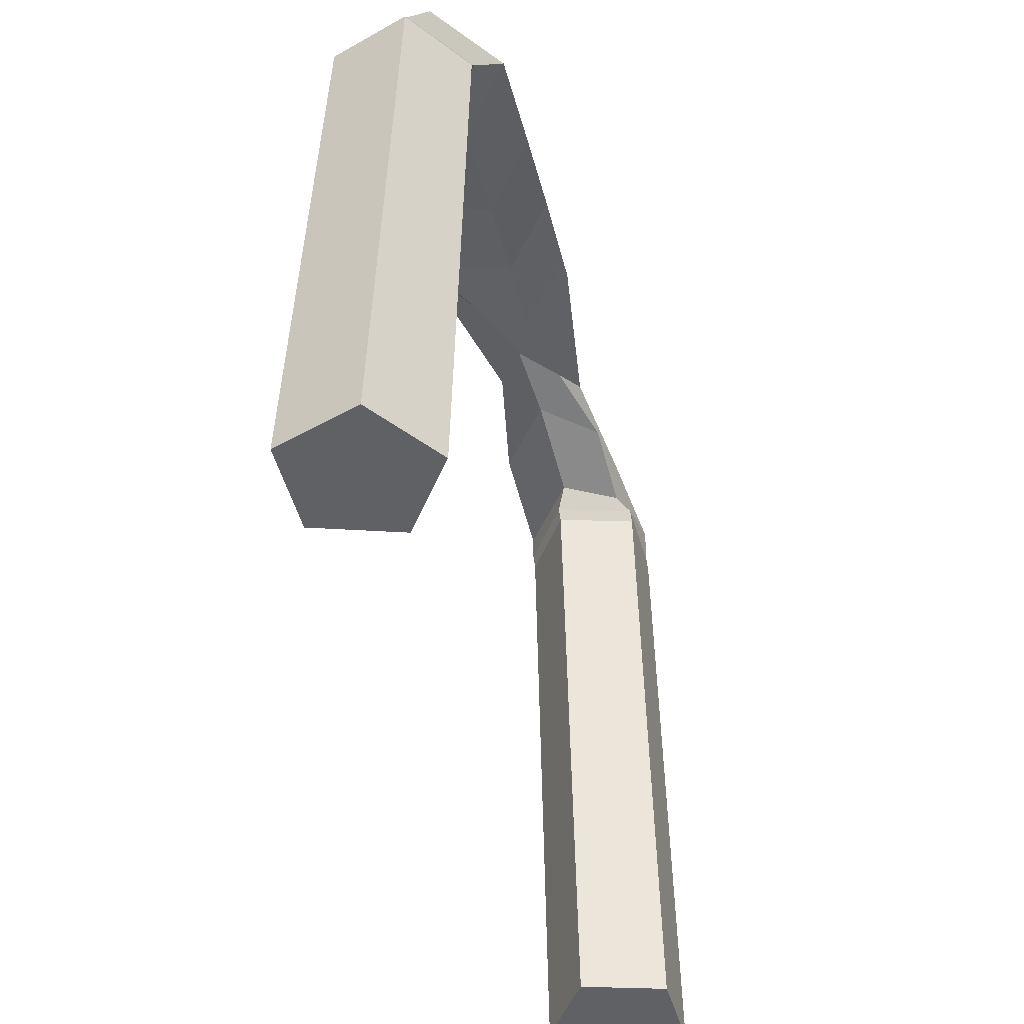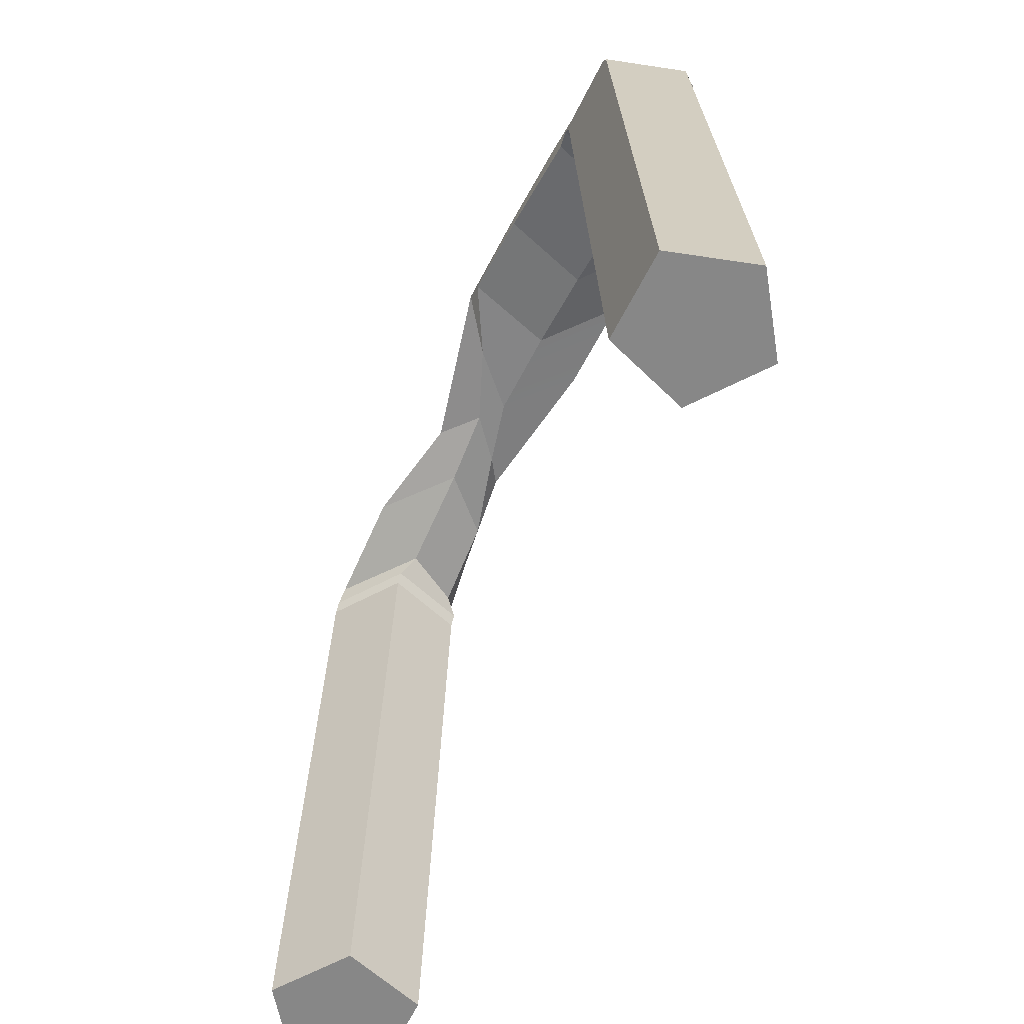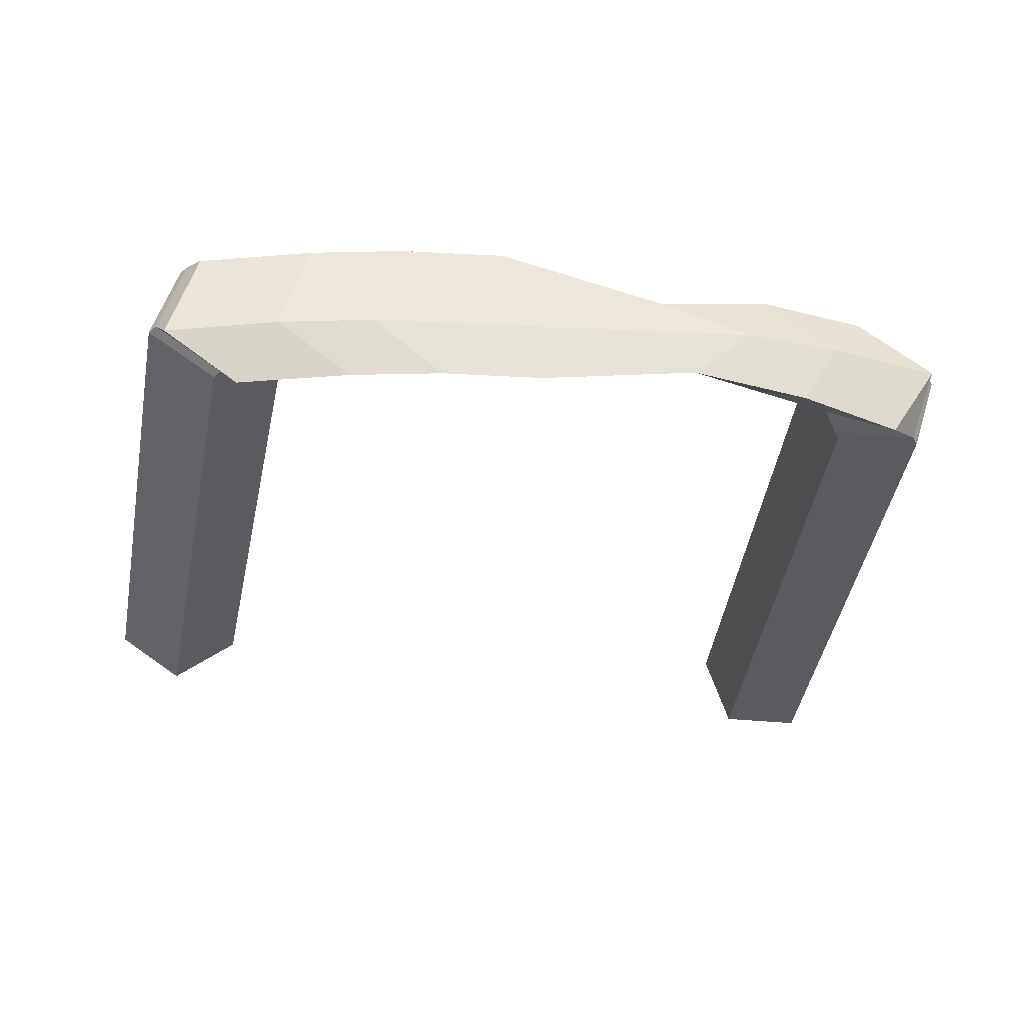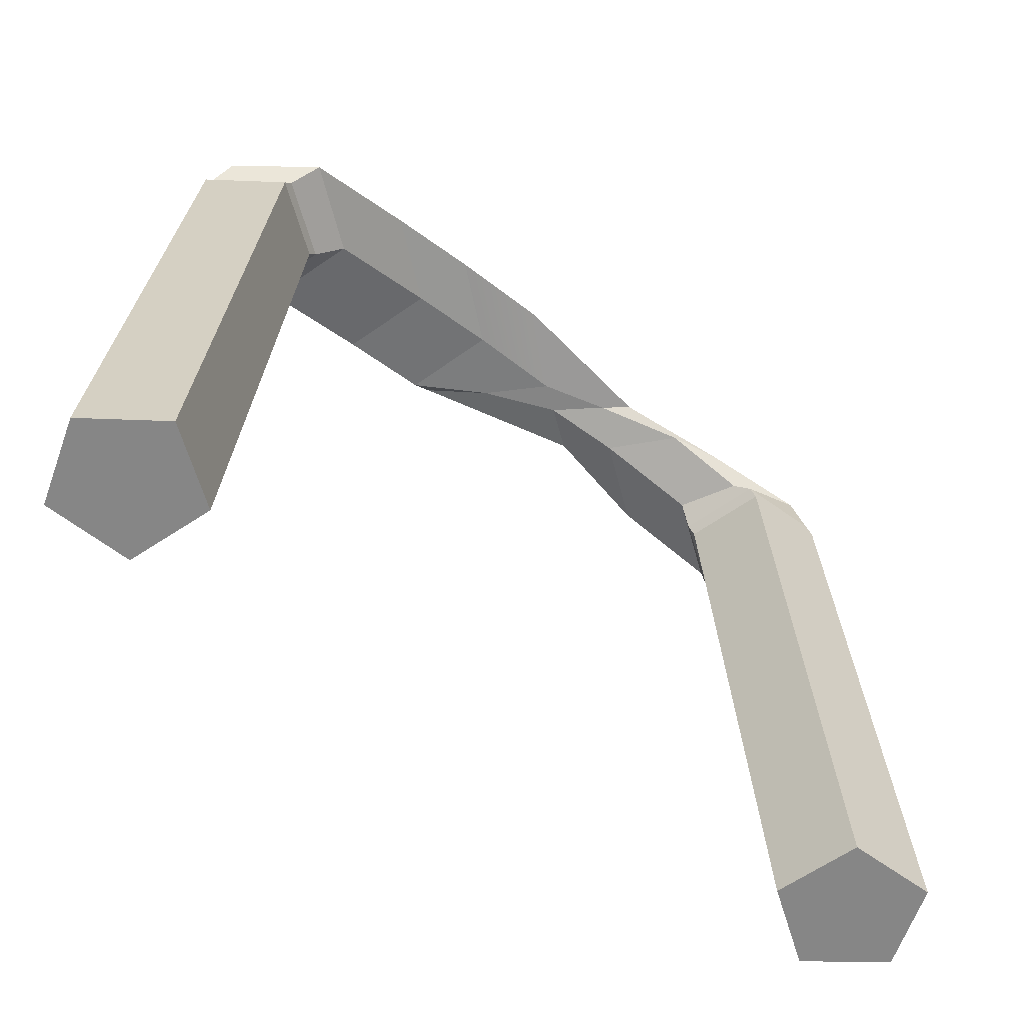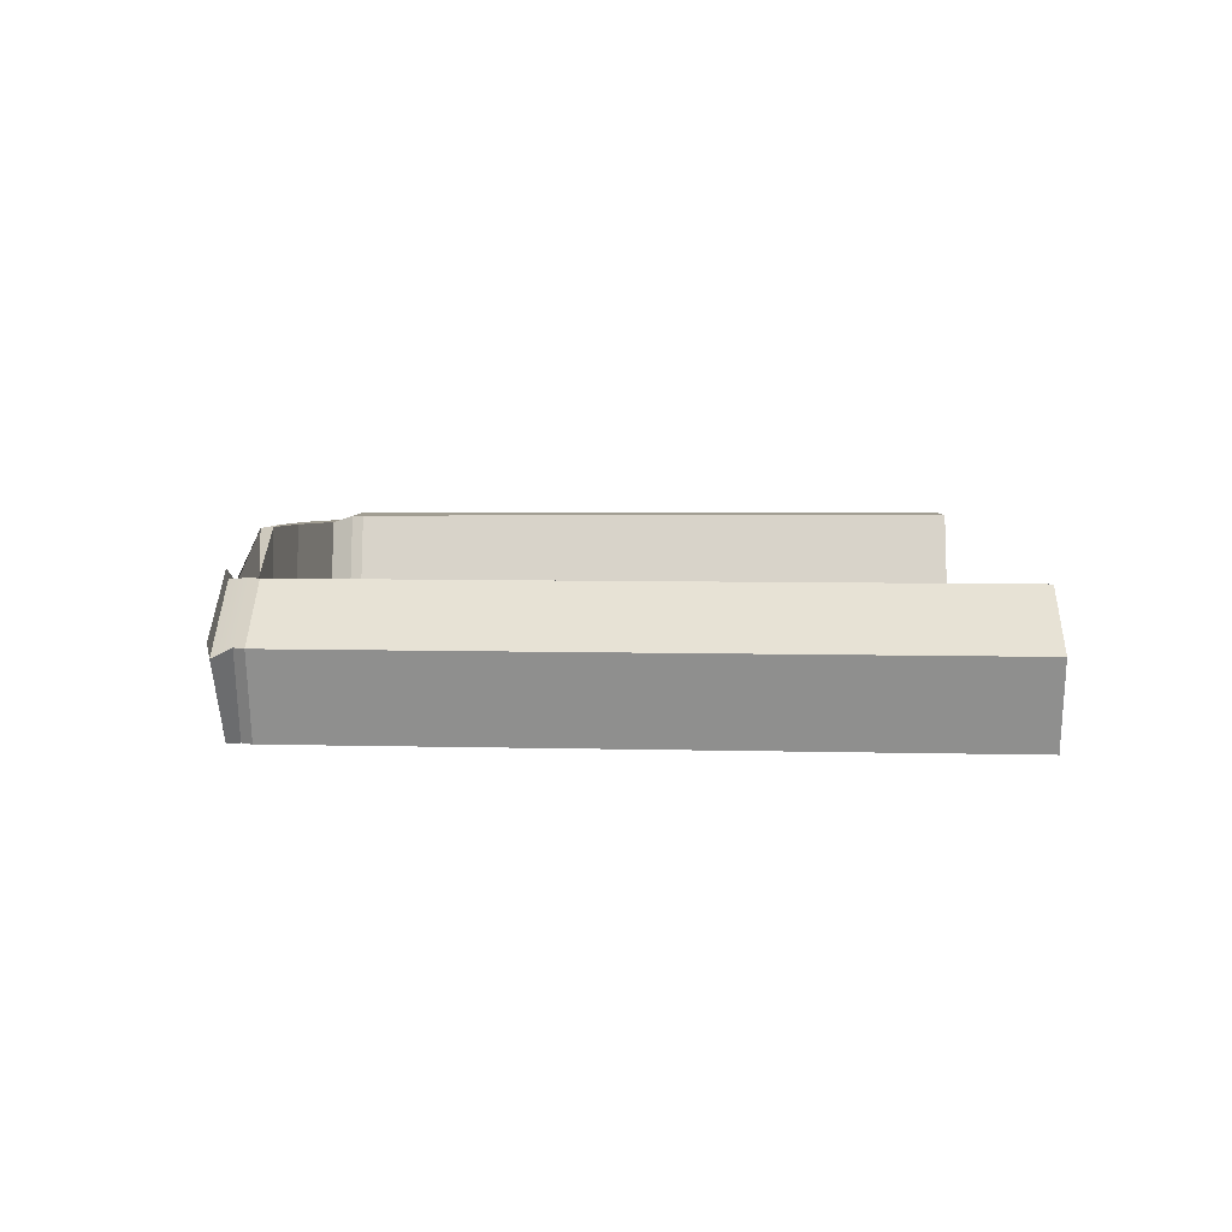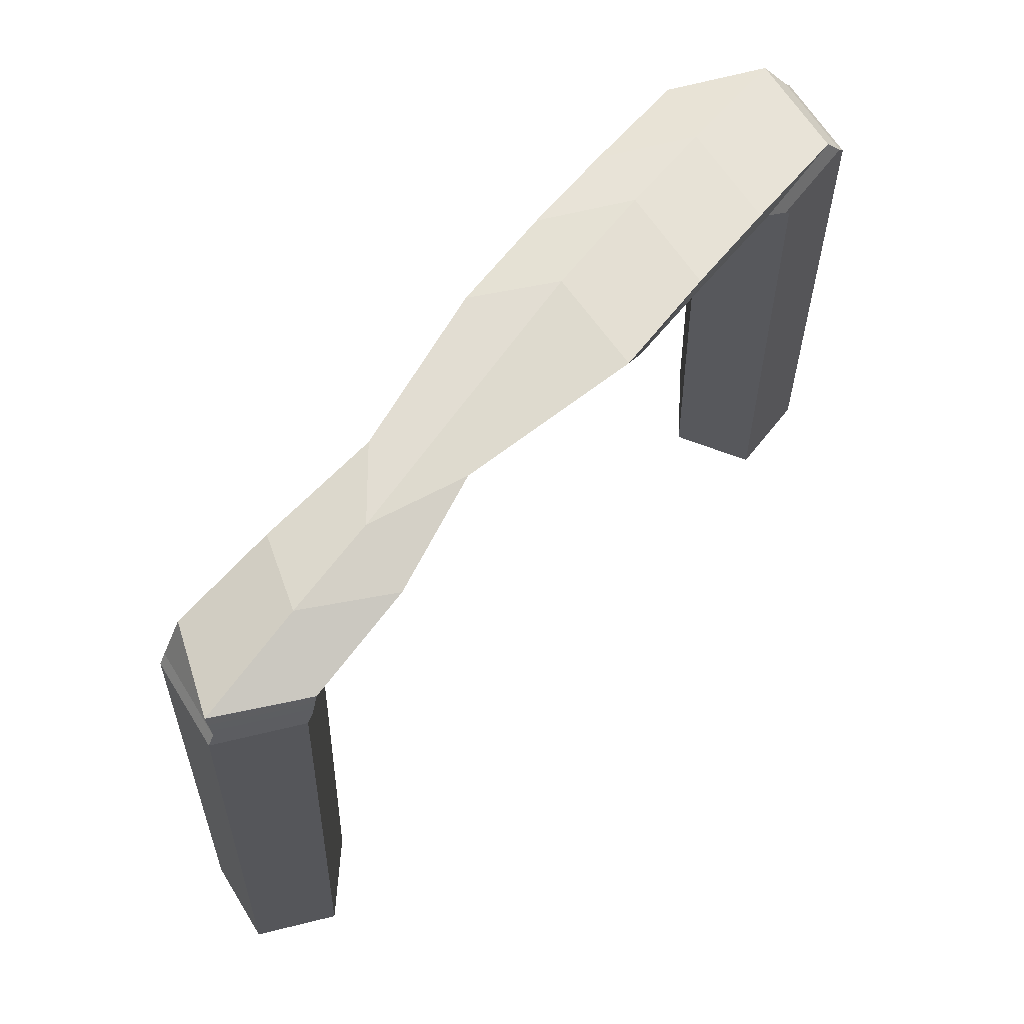
<metadata>
{"format":"obj","ext":"obj","renderer":"f3d","projection":"perspective","resolution":1024,"background":"white","views":[{"elev":-47.6,"azim":-74.4,"up":"+Z"},{"elev":-62.3,"azim":-115.3,"up":"+Z"},{"elev":-33.2,"azim":-8.2,"up":"+Y"},{"elev":-62.1,"azim":-36.7,"up":"+Z"},{"elev":6.1,"azim":91.2,"up":"+Y"},{"elev":67.9,"azim":130.2,"up":"+Z"}]}
</metadata>
<code>
g Wire.011
v -0.03561 0.005063 -0.06933
v -0.02742 -0.0008848 -0.06933
v -0.03199 -0.0008848 0.007235
v -0.04013 0.005063 0.007099
v -0.02742 -0.0008848 -0.06933
v -0.03055 -0.01051 -0.06933
v -0.0351 -0.01051 0.007183
v -0.03199 -0.0008848 0.007235
v -0.03055 -0.01051 -0.06933
v -0.04067 -0.01051 -0.06933
v -0.04516 -0.01051 0.007015
v -0.0351 -0.01051 0.007183
v -0.03597 -0.01051 0.008462
v -0.04604 -0.01051 0.008293
v -0.04067 -0.01051 -0.06933
v -0.0438 -0.0008848 -0.06933
v -0.04827 -0.0008848 0.006963
v -0.04516 -0.01051 0.007015
v -0.0438 -0.0008848 -0.06933
v -0.03561 0.005063 -0.06933
v -0.04013 0.005063 0.007099
v -0.04827 -0.0008848 0.006963
v -0.03055 -0.01051 -0.06933
v -0.02742 -0.0008848 -0.06933
v -0.03561 0.005063 -0.06933
v -0.04067 -0.01051 -0.06933
v -0.0438 -0.0008848 -0.06933
v -0.04101 0.005063 0.008378
v -0.04214 0.00478 0.01058
v -0.05115 -0.002187 0.01033
v -0.04915 -0.0008848 0.008241
v -0.04827 -0.0008848 0.006963
v -0.04915 -0.0008848 0.008241
v -0.04604 -0.01051 0.008293
v -0.04516 -0.01051 0.007015
v -0.0351 -0.01051 0.007183
v -0.03597 -0.01051 0.008462
v -0.03287 -0.0008848 0.008514
v -0.03199 -0.0008848 0.007235
v -0.04013 0.005063 0.007099
v -0.04101 0.005063 0.008378
v -0.04915 -0.0008848 0.008241
v -0.04827 -0.0008848 0.006963
v -0.03199 -0.0008848 0.007235
v -0.04101 0.005063 0.008378
v -0.04013 0.005063 0.007099
v -0.03287 -0.0008848 0.008514
v -0.04214 0.00478 0.01058
v -0.03326 -0.002009 0.01083
v -0.05115 -0.002187 0.01033
v -0.06389 -0.002228 0.01277
v -0.0575 -0.0088 0.01303
v -0.04741 -0.008914 0.01008
v -0.04604 -0.01051 0.008293
v -0.04741 -0.008914 0.01008
v -0.039 -0.01112 0.0105
v -0.03597 -0.01051 0.008462
v -0.04915 -0.0008848 0.008241
v -0.05115 -0.002187 0.01033
v -0.04741 -0.008914 0.01008
v -0.04604 -0.01051 0.008293
v -0.03597 -0.01051 0.008462
v -0.039 -0.01112 0.0105
v -0.03326 -0.002009 0.01083
v -0.03287 -0.0008848 0.008514
v -0.0552 0.004753 0.01324
v -0.06855 0.001988 0.01465
v -0.07322 -0.001752 0.01404
v -0.06389 -0.002228 0.01277
v -0.039 -0.01112 0.0105
v -0.05099 -0.00965 0.01341
v -0.04664 -0.002056 0.01372
v -0.03326 -0.002009 0.01083
v -0.04214 0.00478 0.01058
v -0.0552 0.004753 0.01324
v -0.06389 -0.002228 0.01277
v -0.05115 -0.002187 0.01033
v -0.04741 -0.008914 0.01008
v -0.0575 -0.0088 0.01303
v -0.05099 -0.00965 0.01341
v -0.039 -0.01112 0.0105
v -0.03326 -0.002009 0.01083
v -0.04664 -0.002056 0.01372
v -0.0552 0.004753 0.01324
v -0.04214 0.00478 0.01058
v -0.07322 -0.001752 0.01404
v -0.08212 0.001871 0.01444
v -0.07617 -0.00408 0.01406
v -0.06809 -0.006041 0.01411
v -0.0575 -0.0088 0.01303
v -0.06809 -0.006041 0.01411
v -0.06487 -0.008173 0.01461
v -0.05099 -0.00965 0.01341
v -0.04664 -0.002056 0.01372
v -0.05775 -0.002167 0.01523
v -0.06855 0.001988 0.01465
v -0.0552 0.004753 0.01324
v -0.06389 -0.002228 0.01277
v -0.07322 -0.001752 0.01404
v -0.06809 -0.006041 0.01411
v -0.0575 -0.0088 0.01303
v -0.05099 -0.00965 0.01341
v -0.06487 -0.008173 0.01461
v -0.05775 -0.002167 0.01523
v -0.04664 -0.002056 0.01372
v -0.06487 -0.008173 0.01461
v -0.08358 -0.01124 0.0149
v -0.09119 -0.004616 0.01574
v -0.05775 -0.002167 0.01523
v -0.06855 0.001988 0.01465
v -0.08848 0.006638 0.01542
v -0.08212 0.001871 0.01444
v -0.07322 -0.001752 0.01404
v -0.06809 -0.006041 0.01411
v -0.08358 -0.01124 0.0149
v -0.06487 -0.008173 0.01461
v -0.07617 -0.00408 0.01406
v -0.0955 -0.01162 0.01462
v -0.0873 -0.00443 0.01401
v -0.05775 -0.002167 0.01523
v -0.09119 -0.004616 0.01574
v -0.08848 0.006638 0.01542
v -0.06855 0.001988 0.01465
v -0.1267 -0.009514 -0.06933
v -0.135 -0.00377 -0.06933
v -0.1305 -0.003657 0.007235
v -0.1222 -0.009402 0.007099
v -0.135 -0.00377 -0.06933
v -0.1322 0.005929 -0.06933
v -0.1276 0.006042 0.007183
v -0.1305 -0.003657 0.007235
v -0.1322 0.005929 -0.06933
v -0.122 0.006179 -0.06933
v -0.1175 0.00629 0.007015
v -0.1276 0.006042 0.007183
v -0.1267 0.006063 0.008462
v -0.1167 0.006312 0.008293
v -0.122 0.006179 -0.06933
v -0.1187 -0.003365 -0.06933
v -0.1142 -0.003255 0.006963
v -0.1175 0.00629 0.007015
v -0.1187 -0.003365 -0.06933
v -0.1267 -0.009514 -0.06933
v -0.1222 -0.009402 0.007099
v -0.1142 -0.003255 0.006963
v -0.1267 -0.009514 -0.06933
v -0.1187 -0.003365 -0.06933
v -0.122 0.006179 -0.06933
v -0.1322 0.005929 -0.06933
v -0.135 -0.00377 -0.06933
v -0.1213 -0.009381 0.008378
v -0.1194 -0.01253 0.01058
v -0.1105 -0.005339 0.01033
v -0.1133 -0.003233 0.008241
v -0.1142 -0.003255 0.006963
v -0.1133 -0.003233 0.008241
v -0.1167 0.006312 0.008293
v -0.1175 0.00629 0.007015
v -0.1276 0.006042 0.007183
v -0.1267 0.006063 0.008462
v -0.1296 -0.003635 0.008514
v -0.1305 -0.003657 0.007235
v -0.1222 -0.009402 0.007099
v -0.1213 -0.009381 0.008378
v -0.1133 -0.003233 0.008241
v -0.1142 -0.003255 0.006963
v -0.1305 -0.003657 0.007235
v -0.1296 -0.003635 0.008514
v -0.1213 -0.009381 0.008378
v -0.1222 -0.009402 0.007099
v -0.1105 -0.005339 0.01033
v -0.09776 -0.004803 0.01277
v -0.1012 0.00623 0.01295
v -0.1141 0.005663 0.01042
v -0.1167 0.006312 0.008293
v -0.1141 0.005663 0.01042
v -0.1251 0.005268 0.01074
v -0.1267 0.006063 0.008462
v -0.1296 -0.003635 0.008514
v -0.1284 -0.005978 0.01083
v -0.1194 -0.01253 0.01058
v -0.1213 -0.009381 0.008378
v -0.1133 -0.003233 0.008241
v -0.1105 -0.005339 0.01033
v -0.1141 0.005663 0.01042
v -0.1167 0.006312 0.008293
v -0.1267 0.006063 0.008462
v -0.1251 0.005268 0.01074
v -0.1284 -0.005978 0.01083
v -0.1296 -0.003635 0.008514
v -0.1063 -0.012 0.01324
v -0.0955 -0.01162 0.01462
v -0.0873 -0.00443 0.01401
v -0.09776 -0.004803 0.01277
v -0.1251 0.005268 0.01074
v -0.1119 0.00585 0.01354
v -0.115 -0.005419 0.01372
v -0.1284 -0.005978 0.01083
v -0.1194 -0.01253 0.01058
v -0.1063 -0.012 0.01324
v -0.09776 -0.004803 0.01277
v -0.1105 -0.005339 0.01033
v -0.1141 0.005663 0.01042
v -0.1119 0.00585 0.01354
v -0.1251 0.005268 0.01074
v -0.1012 0.00623 0.01295
v -0.1009 0.006242 0.015
v -0.09063 0.006608 0.01425
v -0.1284 -0.005978 0.01083
v -0.115 -0.005419 0.01372
v -0.1063 -0.012 0.01324
v -0.1194 -0.01253 0.01058
v -0.0873 -0.00443 0.01401
v -0.07617 -0.00408 0.01406
v -0.08212 0.001871 0.01444
v -0.09063 0.006608 0.01425
v -0.115 -0.005419 0.01372
v -0.1039 -0.005022 0.01523
v -0.0955 -0.01162 0.01462
v -0.1063 -0.012 0.01324
v -0.09776 -0.004803 0.01277
v -0.0873 -0.00443 0.01401
v -0.09063 0.006608 0.01425
v -0.1012 0.00623 0.01295
v -0.1119 0.00585 0.01354
v -0.1009 0.006242 0.015
v -0.1039 -0.005022 0.01523
v -0.115 -0.005419 0.01372
v -0.1009 0.006242 0.015
v -0.08848 0.006638 0.01542
v -0.09119 -0.004616 0.01574
v -0.1039 -0.005022 0.01523
v -0.09063 0.006608 0.01425
v -0.08212 0.001871 0.01444
v -0.08848 0.006638 0.01542
v -0.1009 0.006242 0.015
v -0.1039 -0.005022 0.01523
v -0.09119 -0.004616 0.01574
v -0.08358 -0.01124 0.0149
v -0.0955 -0.01162 0.01462
g Wire.011_0
f 3 2 1
f 4 3 1
f 7 6 5
f 8 7 5
f 11 10 9
f 12 11 9
f 12 13 11
f 13 14 11
f 17 16 15
f 18 17 15
f 21 20 19
f 22 21 19
f 25 24 23
f 23 26 25
f 26 27 25
f 30 29 28
f 31 30 28
f 34 33 32
f 35 34 32
f 38 37 36
f 39 38 36
f 42 41 40
f 43 42 40
f 46 45 44
f 45 47 44
f 45 48 47
f 48 49 47
f 52 51 50
f 53 52 50
f 56 55 54
f 57 56 54
f 60 59 58
f 61 60 58
f 64 63 62
f 65 64 62
f 68 67 66
f 69 68 66
f 72 71 70
f 73 72 70
f 76 75 74
f 77 76 74
f 80 79 78
f 81 80 78
f 84 83 82
f 85 84 82
f 88 87 86
f 89 88 86
f 92 91 90
f 93 92 90
f 96 95 94
f 97 96 94
f 100 99 98
f 101 100 98
f 104 103 102
f 105 104 102
f 108 107 106
f 109 108 106
f 112 111 110
f 113 112 110
f 116 115 114
f 115 117 114
f 117 115 118
f 119 117 118
f 122 121 120
f 123 122 120
f 126 125 124
f 127 126 124
f 130 129 128
f 131 130 128
f 134 133 132
f 135 134 132
f 135 136 134
f 136 137 134
f 140 139 138
f 141 140 138
f 144 143 142
f 145 144 142
f 148 147 146
f 146 149 148
f 146 150 149
f 153 152 151
f 154 153 151
f 157 156 155
f 158 157 155
f 161 160 159
f 162 161 159
f 165 164 163
f 166 165 163
f 169 168 167
f 170 169 167
f 173 172 171
f 174 173 171
f 177 176 175
f 178 177 175
f 181 180 179
f 182 181 179
f 185 184 183
f 186 185 183
f 189 188 187
f 190 189 187
f 193 192 191
f 194 193 191
f 197 196 195
f 198 197 195
f 201 200 199
f 202 201 199
f 205 204 203
f 204 206 203
f 204 207 206
f 207 208 206
f 211 210 209
f 212 211 209
f 215 214 213
f 216 215 213
f 219 218 217
f 220 219 217
f 223 222 221
f 224 223 221
f 227 226 225
f 228 227 225
f 231 230 229
f 232 231 229
f 235 234 233
f 236 235 233
f 239 238 237
f 240 239 237

</code>
